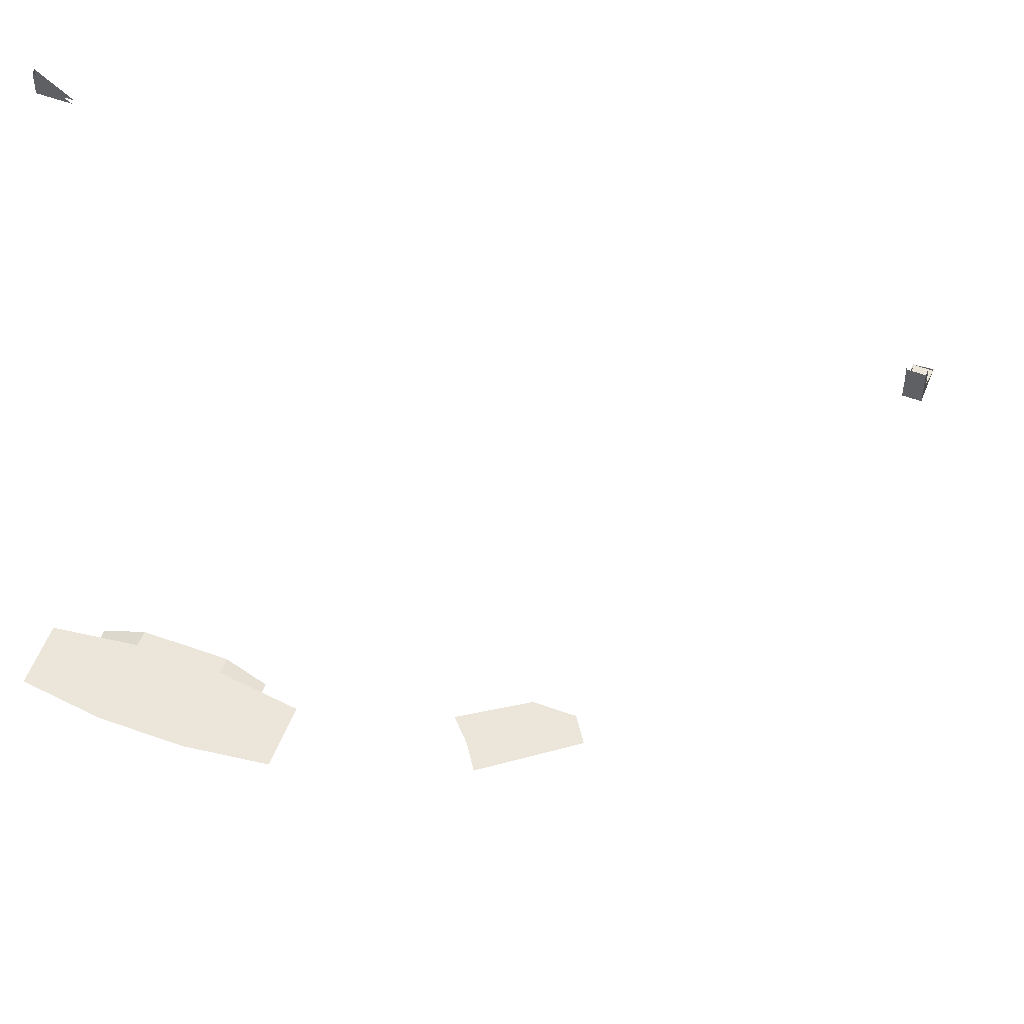
<metadata>
{"format":"obj","ext":"obj","renderer":"f3d","projection":"perspective","resolution":1024,"background":"white","views":[{"elev":55.1,"azim":111.0,"up":"+Y"}]}
</metadata>
<code>
v -1166 0 -1.254e+04
v -1168 0 -1.254e+04
v -1183 -128 -1.254e+04
v -1181 -128 -1.254e+04
v -1166 0 -1.254e+04
v -1183 -128 -1.254e+04
v -1120 0 -1.229e+04
v -1122 0 -1.23e+04
v -1136 -128 -1.23e+04
v -1135 -128 -1.229e+04
v -1120 0 -1.229e+04
v -1136 -128 -1.23e+04
v -1104 0 -1.23e+04
v -1104 0 -1.254e+04
v -1104 -128 -1.254e+04
v -1104 -128 -1.23e+04
v -1104 0 -1.23e+04
v -1104 -128 -1.254e+04
v -1122 0 -1.23e+04
v -1104 0 -1.23e+04
v -1104 -128 -1.23e+04
v -1136 -128 -1.23e+04
v -1122 0 -1.23e+04
v -1104 -128 -1.23e+04
v -1104 0 -1.254e+04
v -1166 0 -1.254e+04
v -1181 -128 -1.254e+04
v -1104 -128 -1.254e+04
v -1104 0 -1.254e+04
v -1181 -128 -1.254e+04
v -1154 -280 -1.23e+04
v -1136 -128 -1.23e+04
v -1104 -128 -1.23e+04
v -1104 -254.8 -1.23e+04
v -1154 -280 -1.23e+04
v -1104 -128 -1.23e+04
v -1309 -359 -1.23e+04
v -1154 -280 -1.23e+04
v -1104 -254.8 -1.23e+04
v -1303 -416 -1.23e+04
v -1309 -359 -1.23e+04
v -1104 -254.8 -1.23e+04
v -1302 -427.1 -1.23e+04
v -1303 -416 -1.23e+04
v -1104 -254.8 -1.23e+04
v -1301 -431.7 -1.23e+04
v -1302 -427.1 -1.23e+04
v -1104 -254.8 -1.23e+04
v -1293 -512 -1.23e+04
v -1301 -431.7 -1.23e+04
v -1104 -254.8 -1.23e+04
v -1104 -512 -1.23e+04
v -1293 -512 -1.23e+04
v -1104 -254.8 -1.23e+04
v -1104 -231.9 -1.254e+04
v -1104 -128 -1.254e+04
v -1181 -128 -1.254e+04
v -1198 -280 -1.254e+04
v -1104 -231.9 -1.254e+04
v -1181 -128 -1.254e+04
v -1104 -231.9 -1.254e+04
v -1198 -280 -1.254e+04
v -1356 -360.3 -1.254e+04
v -1104 -512 -1.254e+04
v -1104 -231.9 -1.254e+04
v -1356 -360.3 -1.254e+04
v -1341 -512 -1.254e+04
v -1104 -512 -1.254e+04
v -1356 -360.3 -1.254e+04
v -1104 -128 -1.23e+04
v -1104 -128 -1.254e+04
v -1104 -231.9 -1.254e+04
v -1104 -254.8 -1.23e+04
v -1104 -128 -1.23e+04
v -1104 -231.9 -1.254e+04
v -1104 -512 -1.23e+04
v -1104 -254.8 -1.23e+04
v -1104 -231.9 -1.254e+04
v -1104 -512 -1.254e+04
v -1104 -512 -1.23e+04
v -1104 -231.9 -1.254e+04
v -1104 -512 -1.23e+04
v -1104 -512 -1.254e+04
v -1341 -512 -1.254e+04
v -1293 -512 -1.23e+04
v -1104 -512 -1.23e+04
v -1341 -512 -1.254e+04
v -1198 -280 -1.254e+04
v -1181 -128 -1.254e+04
v -1183 -128 -1.254e+04
v -1200 -280 -1.254e+04
v -1198 -280 -1.254e+04
v -1183 -128 -1.254e+04
v -1198 -280 -1.254e+04
v -1200 -280 -1.254e+04
v -1358 -360.4 -1.254e+04
v -1356 -360.3 -1.254e+04
v -1198 -280 -1.254e+04
v -1358 -360.4 -1.254e+04
v -1152 -280 -1.229e+04
v -1135 -128 -1.229e+04
v -1136 -128 -1.23e+04
v -1154 -280 -1.23e+04
v -1152 -280 -1.229e+04
v -1136 -128 -1.23e+04
v -1152 -280 -1.229e+04
v -1154 -280 -1.23e+04
v -1309 -359 -1.23e+04
v -1307 -359 -1.229e+04
v -1152 -280 -1.229e+04
v -1309 -359 -1.23e+04
v -1600 -484.3 -1.254e+04
v -1356 -360.3 -1.254e+04
v -1358 -360.4 -1.254e+04
v -1608 -488.3 -1.254e+04
v -1600 -484.3 -1.254e+04
v -1358 -360.4 -1.254e+04
v -1608 -487.6 -1.254e+04
v -1608 -488.3 -1.254e+04
v -1358 -360.4 -1.254e+04
v -1468 -440.9 -1.229e+04
v -1468 -439.9 -1.23e+04
v -1600 -507.2 -1.23e+04
v -1608 -512 -1.229e+04
v -1468 -440.9 -1.229e+04
v -1600 -507.2 -1.23e+04
v -1608 -511.2 -1.23e+04
v -1608 -512 -1.229e+04
v -1600 -507.2 -1.23e+04
v -1608 -511.2 -1.23e+04
v -1600 -507.2 -1.23e+04
v -1600 -498.6 -1.239e+04
v -1608 -502.8 -1.238e+04
v -1608 -511.2 -1.23e+04
v -1600 -498.6 -1.239e+04
v -1608 -488.3 -1.254e+04
v -1608 -502.8 -1.238e+04
v -1600 -498.6 -1.239e+04
v -1600 -484.3 -1.254e+04
v -1608 -488.3 -1.254e+04
v -1600 -498.6 -1.239e+04
v -1600 -507.2 -1.23e+04
v -1600 -512 -1.23e+04
v -1600 -512 -1.239e+04
v -1600 -498.6 -1.239e+04
v -1600 -507.2 -1.23e+04
v -1600 -512 -1.239e+04
v -1600 -484.3 -1.254e+04
v -1600 -498.6 -1.239e+04
v -1600 -512 -1.239e+04
v -1600 -512 -1.254e+04
v -1600 -484.3 -1.254e+04
v -1600 -512 -1.239e+04
v -1301 -512 -1.23e+04
v -1293 -512 -1.23e+04
v -1341 -512 -1.254e+04
v -1600 -512 -1.23e+04
v -1301 -512 -1.23e+04
v -1341 -512 -1.254e+04
v -1600 -512 -1.239e+04
v -1600 -512 -1.23e+04
v -1341 -512 -1.254e+04
v -1600 -512 -1.254e+04
v -1600 -512 -1.239e+04
v -1341 -512 -1.254e+04
v -1600 -512 -1.254e+04
v -1341 -512 -1.254e+04
v -1356 -360.3 -1.254e+04
v -1600 -484.3 -1.254e+04
v -1600 -512 -1.254e+04
v -1356 -360.3 -1.254e+04
v -1468 -439.9 -1.23e+04
v -1302 -427.1 -1.23e+04
v -1301 -431.7 -1.23e+04
v -1600 -507.2 -1.23e+04
v -1468 -439.9 -1.23e+04
v -1301 -431.7 -1.23e+04
v -1600 -512 -1.23e+04
v -1600 -507.2 -1.23e+04
v -1301 -431.7 -1.23e+04
v -1301 -512 -1.23e+04
v -1600 -512 -1.23e+04
v -1301 -431.7 -1.23e+04
v -1293 -512 -1.23e+04
v -1301 -512 -1.23e+04
v -1301 -431.7 -1.23e+04
v -1856 -128 -384
v -1792 -128 -384
v -1792 -512 -384
v -1856 -512 -384
v -1856 -128 -384
v -1792 -512 -384
v -1792 -512 -384
v -1792 -128 -384
v -1792 -512 -896
v -1856 -512 -896
v -1856 -128 -384
v -1856 -512 -384
v 3240 -336 -559
v 3236 -344 -575
v 3204 -344 -567
v 3208 -336 -551
v 3240 -336 -559
v 3204 -344 -567
v 3240 -336 -559
v 3208 -336 -551
v 3208 -352 -551
v 3240 -352 -559
v 3240 -336 -559
v 3208 -352 -551
v 3236 -344 -575
v 3240 -336 -559
v 3240 -352 -559
v 3236 -352 -575
v 3236 -344 -575
v 3240 -352 -559
v 3208 -336 -551
v 3204 -344 -567
v 3204 -352 -567
v 3208 -352 -551
v 3208 -336 -551
v 3204 -352 -567
v 3204 -344 -567
v 3236 -344 -575
v 3236 -352 -575
v 3204 -352 -567
v 3204 -344 -567
v 3236 -352 -575
v 3204 -352 -567
v 3236 -352 -575
v 3236 -384 -575
v 3204 -384 -567
v 3204 -352 -567
v 3236 -384 -575
v 3240 -384 -559
v 3240 -352 -559
v 3208 -352 -551
v 3208 -384 -551
v 3240 -384 -559
v 3208 -352 -551
v 3236 -384 -575
v 3236 -352 -575
v 3240 -352 -559
v 3240 -384 -559
v 3236 -384 -575
v 3240 -352 -559
v 3208 -384 -551
v 3208 -352 -551
v 3204 -352 -567
v 3204 -384 -567
v 3208 -384 -551
v 3204 -352 -567
v 4928 -256 -2176
v 5216 -256 -1984
v 5440 -256 -2320
v 5376 -256 -2848
v 4928 -256 -2176
v 5440 -256 -2320
v 5664 -256 -2656
v 5376 -256 -2848
v 5440 -256 -2320
v 5376 -256 -2848
v 5152 -256 -2896
v 4800 -256 -2368
v 4928 -256 -2176
v 5376 -256 -2848
v 4800 -256 -2368
v 5568 -544 -4752
v 5504 -384 -5248
v 5312 -384 -5248
v 5376 -544 -4752
v 5568 -544 -4752
v 5312 -384 -5248
v 5632 -384 -5248
v 5504 -384 -5248
v 5632 -384 -4256
v 6272 -384 -5248
v 6016 -384 -5248
v 5632 -384 -5248
v 6144 -384 -4256
v 6272 -384 -5248
v 5632 -384 -5248
v 5632 -384 -4256
v 6144 -384 -4256
v 5632 -384 -5248
v 6144 -384 -4256
v 6272 -384 -5248
v 6528 -384 -5248
v 6400 -384 -4256
v 6144 -384 -4256
v 6528 -384 -5248
v 5504 -384 -6272
v 6016 -384 -6272
v 6272 -384 -6272
v 5632 -384 -7264
v 5504 -384 -6272
v 6272 -384 -6272
v 6144 -384 -7264
v 5632 -384 -7264
v 6272 -384 -6272
v 6400 -384 -7264
v 6528 -384 -6272
v 6272 -384 -6272
v 6144 -384 -7264
v 6400 -384 -7264
v 6272 -384 -6272
v 5312 -384 -5248
v 5504 -384 -5248
v 5632 -384 -5248
v 5312 -384 -6272
v 5312 -384 -5248
v 5632 -384 -5248
v 5504 -384 -6272
v 5312 -384 -6272
v 5632 -384 -5248
v 6016 -384 -6272
v 5504 -384 -6272
v 5632 -384 -5248
v 6016 -384 -5248
v 6016 -384 -6272
v 5632 -384 -5248
v 6528 -384 -6272
v 6528 -384 -5248
v 6272 -384 -5248
v 6272 -384 -6272
v 6528 -384 -6272
v 6272 -384 -5248
v 6016 -384 -6272
v 6272 -384 -6272
v 6272 -384 -5248
v 6016 -384 -5248
v 6016 -384 -6272
v 6272 -384 -5248
v 5376 -544 -6768
v 5312 -384 -6272
v 5504 -384 -6272
v 5568 -544 -6768
v 5376 -544 -6768
v 5504 -384 -6272
v 5432 -256 -9232
v 4672 -256 -1.024e+04
v 4672 -256 -9728
v 5168 -256 -8984
v 5432 -256 -9232
v 4672 -256 -9728
v 5728 -256 -9432
v 5432 -256 -9232
v 4672 -256 -1.024e+04
v 4968 -256 -1.044e+04
v 5728 -256 -9432
v 4672 -256 -1.024e+04
v 1608 -512 -1.678e+04
v 1608 -192 -1.678e+04
v 1608 -192 -1.676e+04
v 1608 -512 -1.676e+04
v 1608 -512 -1.678e+04
v 1608 -192 -1.676e+04
v 1592 -512 -1.678e+04
v 1592 -192 -1.678e+04
v 1608 -192 -1.678e+04
v 1608 -512 -1.678e+04
v 1592 -512 -1.678e+04
v 1608 -192 -1.678e+04
v 1608 -512 -1.676e+04
v 1608 -192 -1.676e+04
v 1592 -192 -1.676e+04
v 1592 -512 -1.676e+04
v 1608 -512 -1.676e+04
v 1592 -192 -1.676e+04
v 1592 -512 -1.676e+04
v 1592 -192 -1.676e+04
v 1592 -192 -1.678e+04
v 1592 -512 -1.678e+04
v 1592 -512 -1.676e+04
v 1592 -192 -1.678e+04
v 1592 -128 -1.676e+04
v 1592 0 -1.676e+04
v 1592 0 -1.678e+04
v 1592 -128 -1.678e+04
v 1592 -128 -1.676e+04
v 1592 0 -1.678e+04
v 1608 -128 -1.676e+04
v 1608 0 -1.676e+04
v 1592 0 -1.676e+04
v 1592 -128 -1.676e+04
v 1608 -128 -1.676e+04
v 1592 0 -1.676e+04
v 1608 -128 -1.678e+04
v 1608 0 -1.678e+04
v 1608 0 -1.676e+04
v 1608 -128 -1.676e+04
v 1608 -128 -1.678e+04
v 1608 0 -1.676e+04
v 1592 -128 -1.678e+04
v 1592 0 -1.678e+04
v 1608 0 -1.678e+04
v 1608 -128 -1.678e+04
v 1592 -128 -1.678e+04
v 1608 0 -1.678e+04
f 1 2 3
f 4 5 6
f 7 8 9
f 10 11 12
f 13 14 15
f 16 17 18
f 19 20 21
f 22 23 24
f 25 26 27
f 28 29 30
f 31 32 33
f 34 35 36
f 37 38 39
f 40 41 42
f 43 44 45
f 46 47 48
f 49 50 51
f 52 53 54
f 55 56 57
f 58 59 60
f 61 62 63
f 64 65 66
f 67 68 69
f 70 71 72
f 73 74 75
f 76 77 78
f 79 80 81
f 82 83 84
f 85 86 87
f 88 89 90
f 91 92 93
f 94 95 96
f 97 98 99
f 100 101 102
f 103 104 105
f 106 107 108
f 109 110 111
f 112 113 114
f 115 116 117
f 118 119 120
f 121 122 123
f 124 125 126
f 127 128 129
f 130 131 132
f 133 134 135
f 136 137 138
f 139 140 141
f 142 143 144
f 145 146 147
f 148 149 150
f 151 152 153
f 154 155 156
f 157 158 159
f 160 161 162
f 163 164 165
f 166 167 168
f 169 170 171
f 172 173 174
f 175 176 177
f 178 179 180
f 181 182 183
f 184 185 186
f 187 188 189
f 190 191 192
f 193 194 195
f 196 197 198
f 199 200 201
f 202 203 204
f 205 206 207
f 208 209 210
f 211 212 213
f 214 215 216
f 217 218 219
f 220 221 222
f 223 224 225
f 226 227 228
f 229 230 231
f 232 233 234
f 235 236 237
f 238 239 240
f 241 242 243
f 244 245 246
f 247 248 249
f 250 251 252
f 253 254 255
f 256 257 258
f 259 260 261
f 262 263 264
f 265 266 267
f 268 269 270
f 271 272 273
f 274 275 276
f 277 278 279
f 280 281 282
f 283 284 285
f 286 287 288
f 289 290 291
f 292 293 294
f 295 296 297
f 298 299 300
f 301 302 303
f 304 305 306
f 307 308 309
f 310 311 312
f 313 314 315
f 316 317 318
f 319 320 321
f 322 323 324
f 325 326 327
f 328 329 330
f 331 332 333
f 334 335 336
f 337 338 339
f 340 341 342
f 343 344 345
f 346 347 348
f 349 350 351
f 352 353 354
f 355 356 357
f 358 359 360
f 361 362 363
f 364 365 366
f 367 368 369
f 370 371 372
f 373 374 375
f 376 377 378
f 379 380 381
f 382 383 384
f 385 386 387
f 388 389 390
f 391 392 393
f 394 395 396
f 397 398 399

</code>
